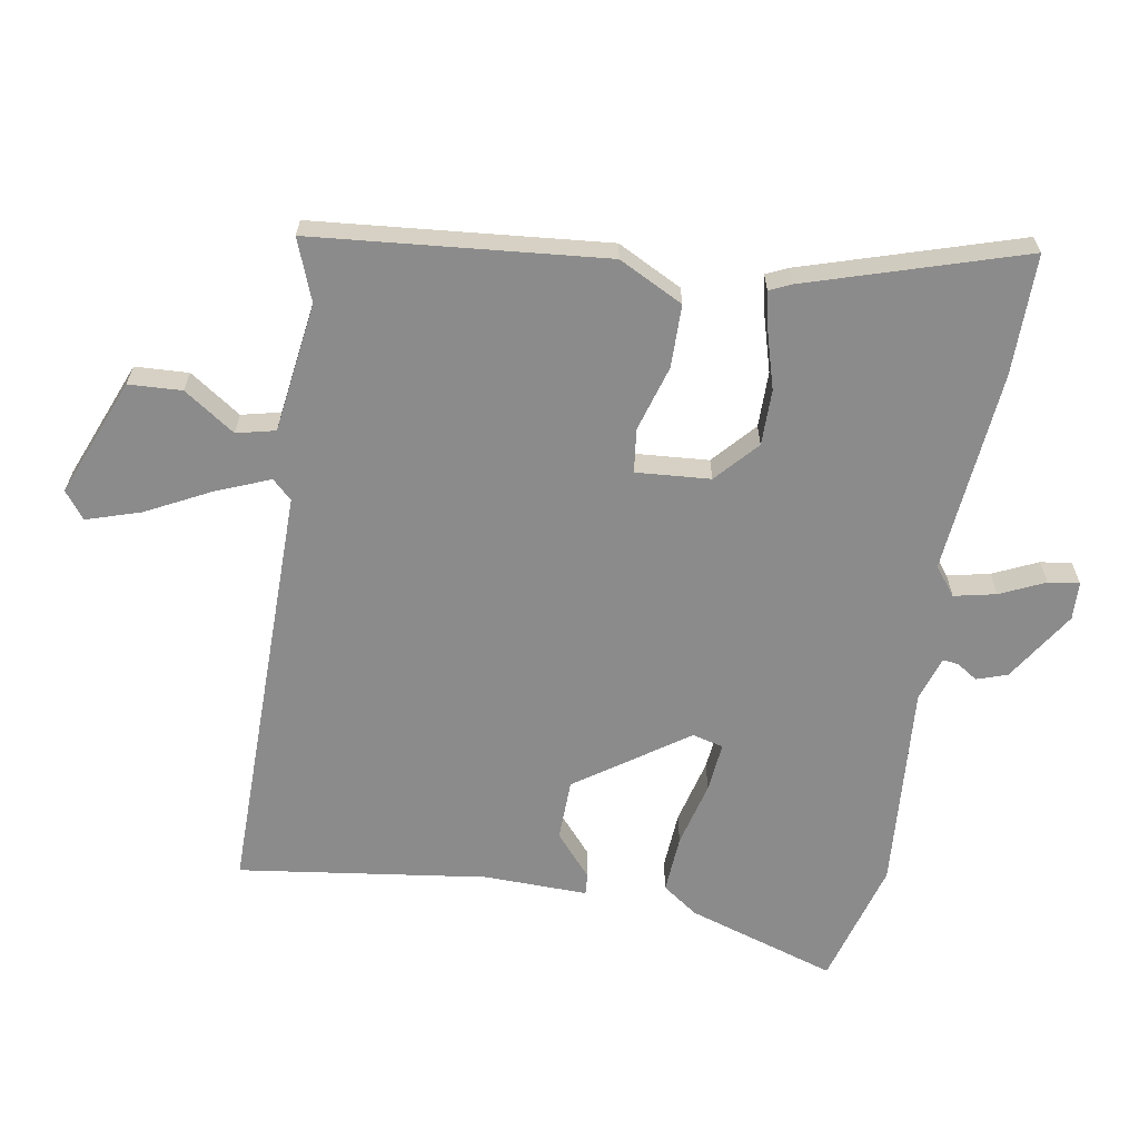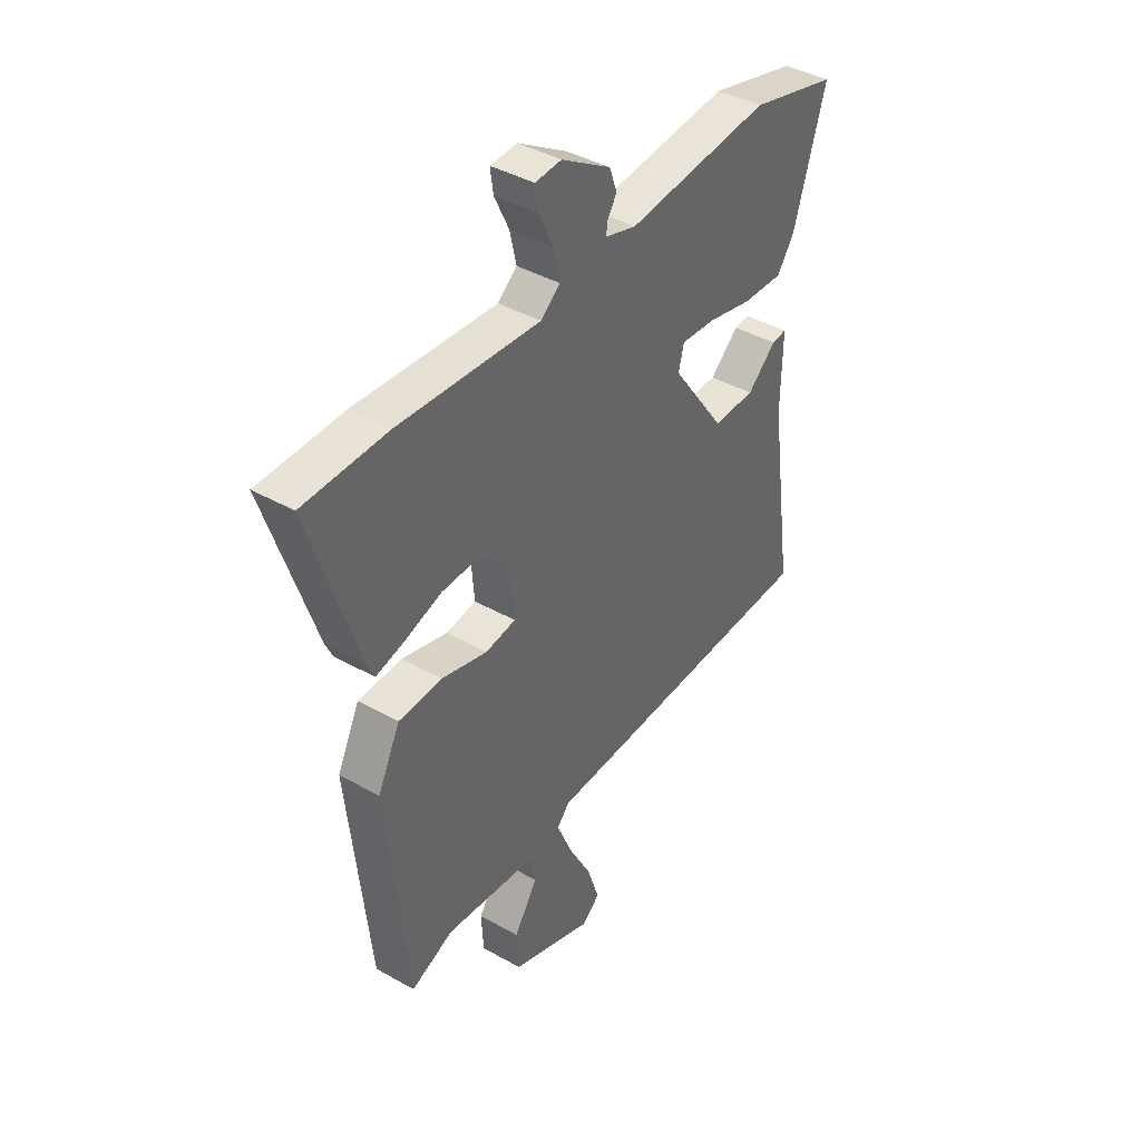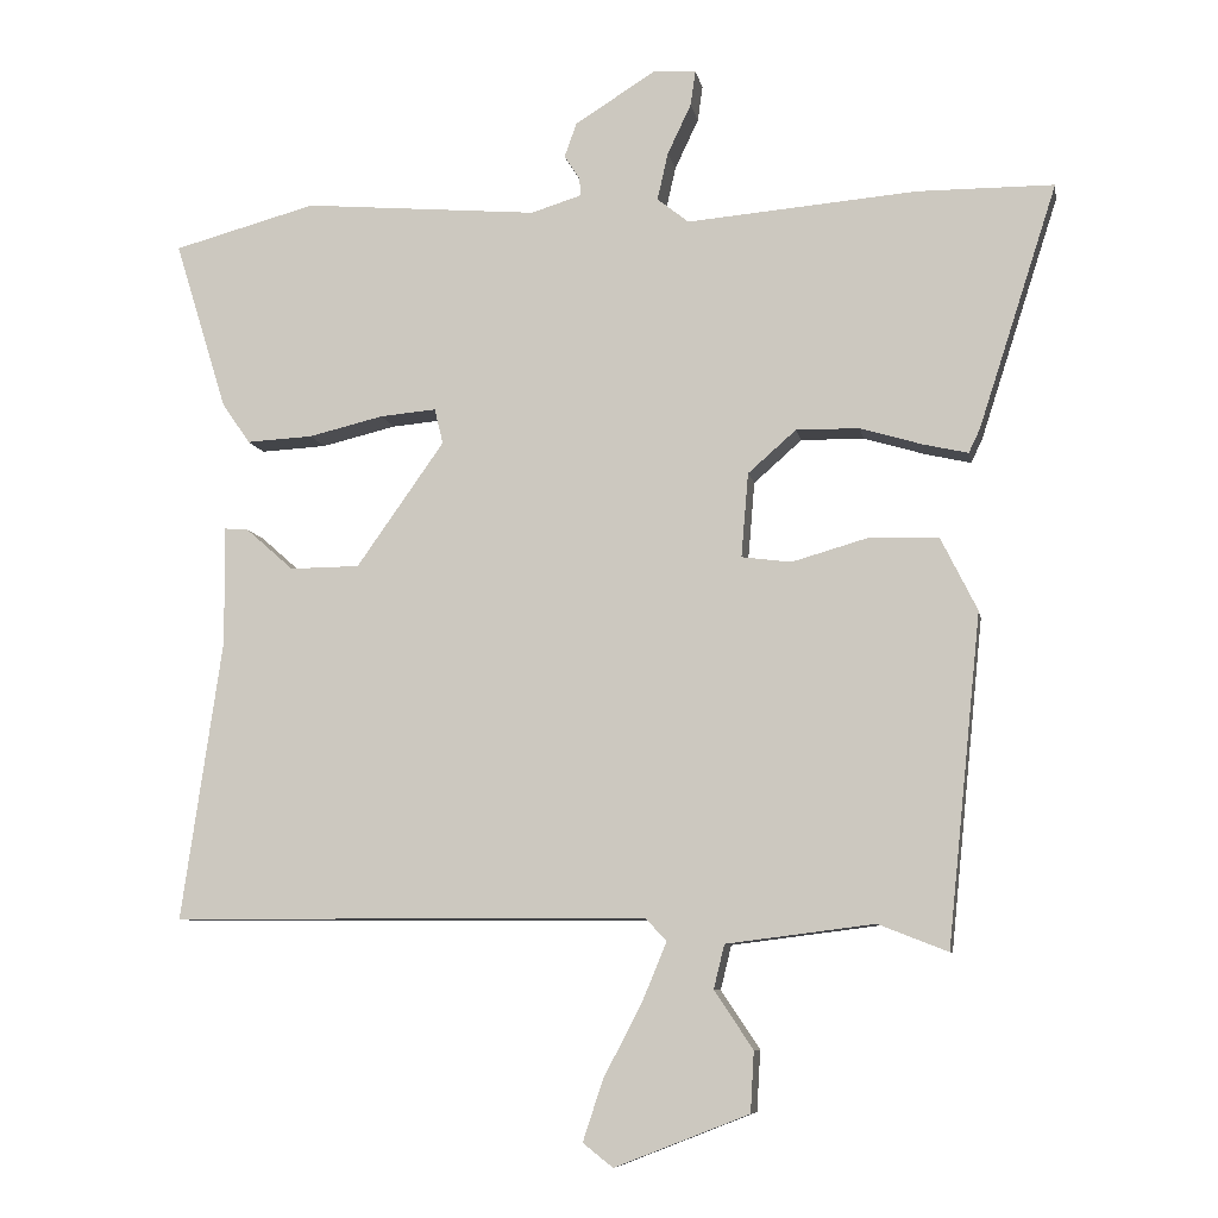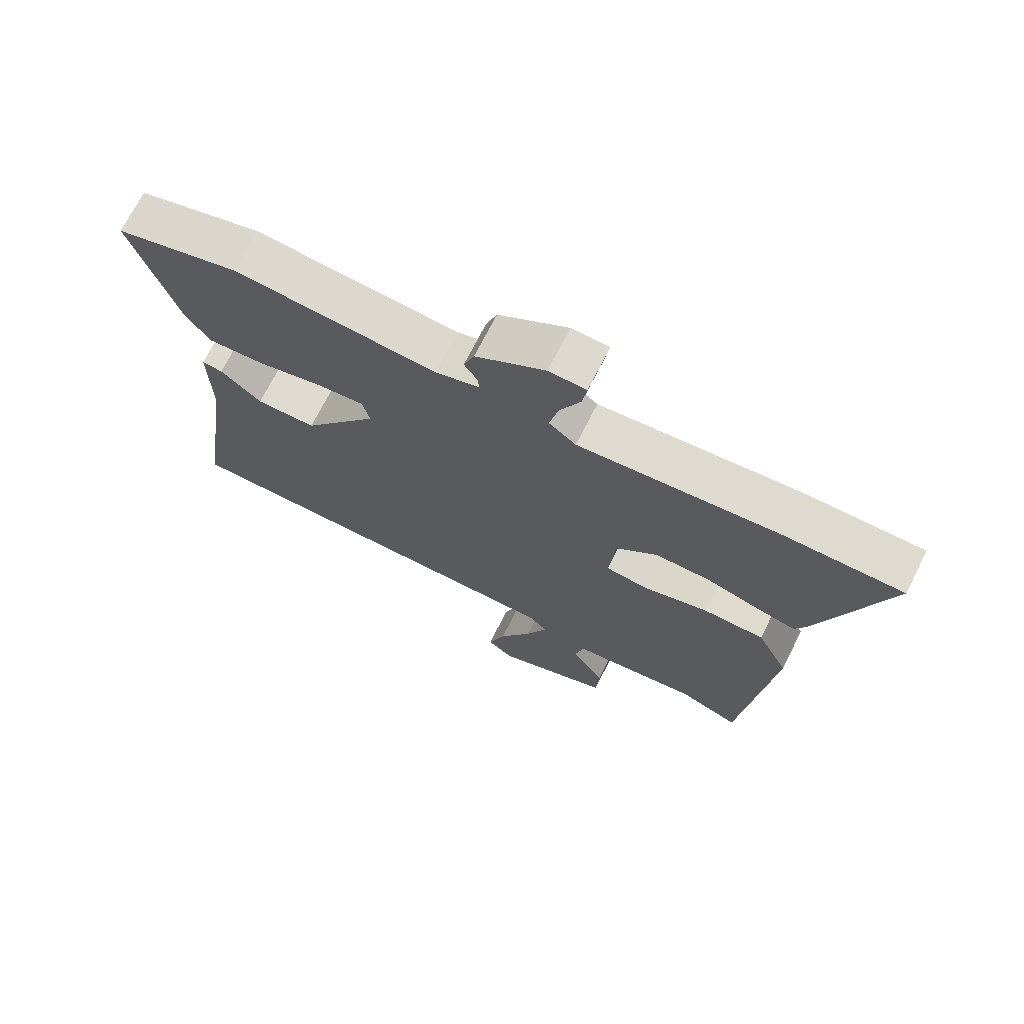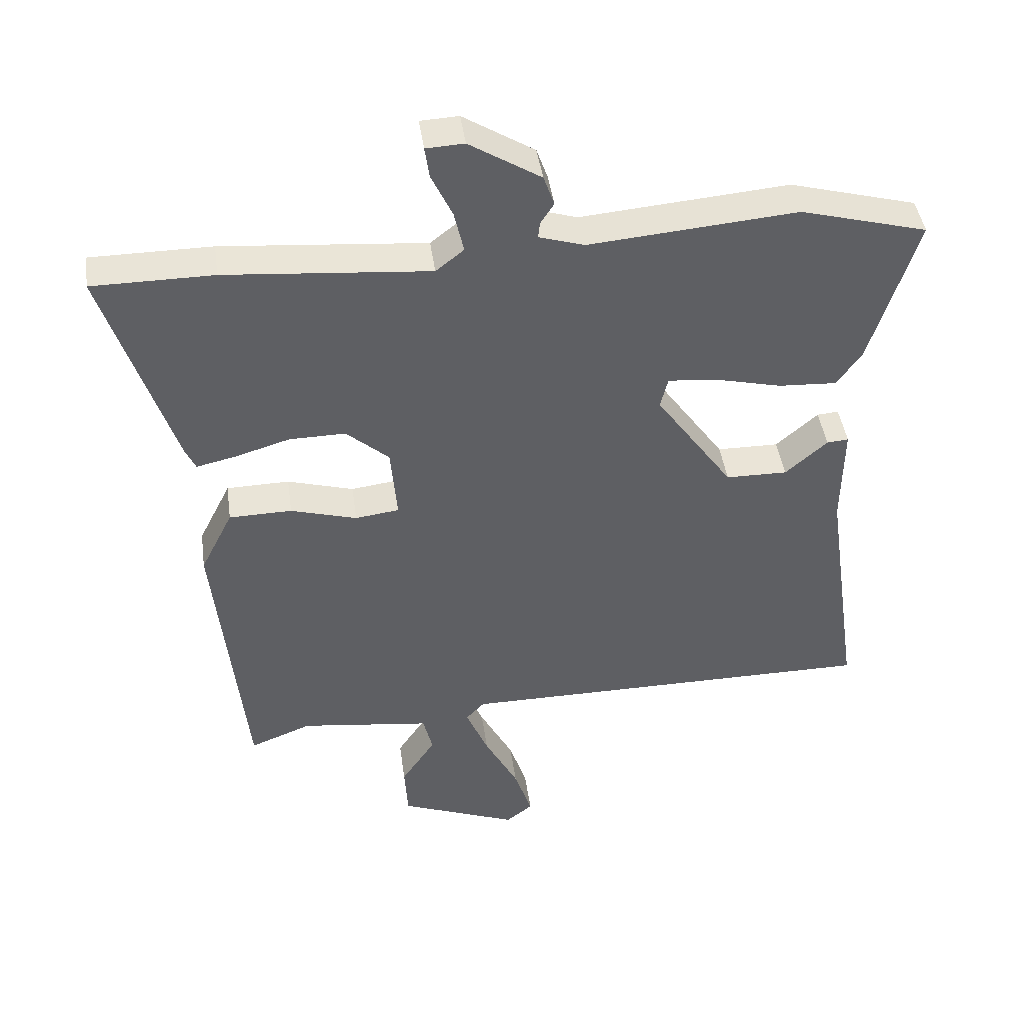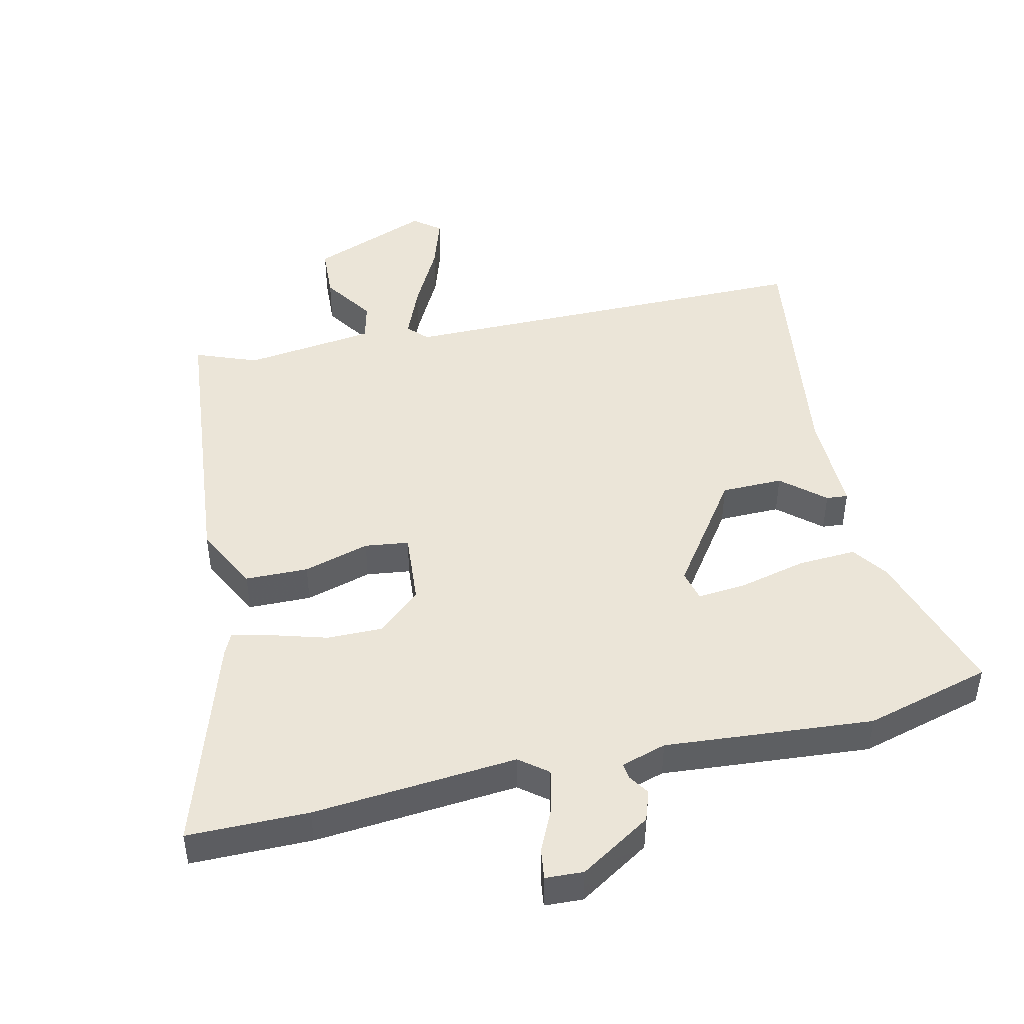
<metadata>
{"format":"obj","ext":"obj","renderer":"f3d","projection":"perspective","resolution":1024,"background":"white","views":[{"elev":-63.8,"azim":-100.2,"up":"+Y"},{"elev":41.3,"azim":-55.6,"up":"+Z"},{"elev":-8.3,"azim":-169.8,"up":"+Z"},{"elev":71.0,"azim":-153.2,"up":"+Z"},{"elev":43.6,"azim":-7.9,"up":"+Z"},{"elev":45.9,"azim":-13.2,"up":"+Y"}]}
</metadata>
<code>
v 0.405 0.07 0.526
v 0.604 0.07 0.472
v 0.531 0.07 0.236
v 0.492 0.07 0.18
v 0.4 0.07 0.185
v 0.296 0.07 0.21
v 0.218 0.07 0.217
v 0.206 0.07 0.168
v 0.328 0.07 -0.005
v 0.425 0.07 -0.006
v 0.491 0.07 0.052
v 0.525 0.07 0.055
v 0.523 0.07 -0.108
v 0.58 0.07 -0.5
v -0.084 0.07 -0.503
v -0.113 0.07 -0.534
v -0.078 0.07 -0.618
v -0.025 0.07 -0.719
v 0.003 0.07 -0.804
v -0.039 0.07 -0.837
v -0.226 0.07 -0.764
v -0.231 0.07 -0.68
v -0.177 0.07 -0.599
v -0.192 0.07 -0.538
v -0.398 0.07 -0.512
v -0.495 0.07 -0.55
v -0.542 0.07 -0.091
v -0.491 0.07 0.011
v -0.392 0.07 0.013
v -0.288 0.07 -0.017
v -0.219 0.07 -0.008
v -0.229 0.07 0.109
v -0.296 0.07 0.168
v -0.384 0.07 0.167
v -0.471 0.07 0.141
v -0.533 0.07 0.127
v -0.549 0.07 0.161
v -0.658 0.07 0.499
v -0.468 0.07 0.5
v -0.147 0.07 0.473
v -0.103 0.07 0.508
v -0.118 0.07 0.574
v -0.151 0.07 0.644
v -0.158 0.07 0.693
v -0.098 0.07 0.696
v 0.014 0.07 0.626
v 0.031 0.07 0.578
v 0.01 0.07 0.545
v 0.007 0.07 0.52
v 0.078 0.07 0.498
v 0.405 0 0.526
v 0.604 0 0.472
v 0.531 0 0.236
v 0.492 0 0.18
v 0.4 0 0.185
v 0.296 0 0.21
v 0.218 0 0.217
v 0.206 0 0.168
v 0.328 0 -0.005
v 0.425 0 -0.006
v 0.491 0 0.052
v 0.525 0 0.055
v 0.523 0 -0.108
v 0.58 0 -0.5
v -0.084 0 -0.503
v -0.113 0 -0.534
v -0.078 0 -0.618
v -0.025 0 -0.719
v 0.003 0 -0.804
v -0.039 0 -0.837
v -0.226 0 -0.764
v -0.231 0 -0.68
v -0.177 0 -0.599
v -0.192 0 -0.538
v -0.398 0 -0.512
v -0.495 0 -0.55
v -0.542 0 -0.091
v -0.491 0 0.011
v -0.392 0 0.013
v -0.288 0 -0.017
v -0.219 0 -0.008
v -0.229 0 0.109
v -0.296 0 0.168
v -0.384 0 0.167
v -0.471 0 0.141
v -0.533 0 0.127
v -0.549 0 0.161
v -0.658 0 0.499
v -0.468 0 0.5
v -0.147 0 0.473
v -0.103 0 0.508
v -0.118 0 0.574
v -0.151 0 0.644
v -0.158 0 0.693
v -0.098 0 0.696
v 0.014 0 0.626
v 0.031 0 0.578
v 0.01 0 0.545
v 0.007 0 0.52
v 0.078 0 0.498
f 45 46 47 48
f 45 48 49
f 42 43 44 45
f 41 42 45 49
f 40 41 49 50
f 38 39 40
f 37 38 40
f 34 35 36 37
f 34 37 40 50
f 27 28 29 30
f 25 26 27 30
f 24 25 30 31
f 23 24 31
f 20 21 22 23
f 17 18 19 20
f 16 17 20 23
f 15 16 23 31
f 13 14 15 31
f 10 11 12 13
f 9 10 13 31
f 3 4 5 6
f 3 6 7
f 2 3 7
f 1 2 7
f 33 34 50 1
f 8 9 31 32
f 7 8 32 33
f 1 7 33
f 98 97 96 95
f 99 98 95
f 95 94 93 92
f 99 95 92 91
f 100 99 91 90
f 90 89 88
f 90 88 87
f 87 86 85 84
f 100 90 87 84
f 80 79 78 77
f 80 77 76 75
f 81 80 75 74
f 81 74 73
f 73 72 71 70
f 70 69 68 67
f 73 70 67 66
f 81 73 66 65
f 81 65 64 63
f 63 62 61 60
f 81 63 60 59
f 56 55 54 53
f 57 56 53
f 57 53 52
f 57 52 51
f 51 100 84 83
f 82 81 59 58
f 83 82 58 57
f 83 57 51
f 1 51 52 2
f 2 52 53 3
f 3 53 54 4
f 4 54 55 5
f 5 55 56 6
f 6 56 57 7
f 7 57 58 8
f 8 58 59 9
f 9 59 60 10
f 10 60 61 11
f 11 61 62 12
f 12 62 63 13
f 13 63 64 14
f 14 64 65 15
f 15 65 66 16
f 16 66 67 17
f 17 67 68 18
f 18 68 69 19
f 19 69 70 20
f 20 70 71 21
f 21 71 72 22
f 22 72 73 23
f 23 73 74 24
f 24 74 75 25
f 25 75 76 26
f 26 76 77 27
f 27 77 78 28
f 28 78 79 29
f 29 79 80 30
f 30 80 81 31
f 31 81 82 32
f 32 82 83 33
f 33 83 84 34
f 34 84 85 35
f 35 85 86 36
f 36 86 87 37
f 37 87 88 38
f 38 88 89 39
f 39 89 90 40
f 40 90 91 41
f 41 91 92 42
f 42 92 93 43
f 43 93 94 44
f 44 94 95 45
f 45 95 96 46
f 46 96 97 47
f 47 97 98 48
f 48 98 99 49
f 49 99 100 50
f 50 100 51 1

</code>
